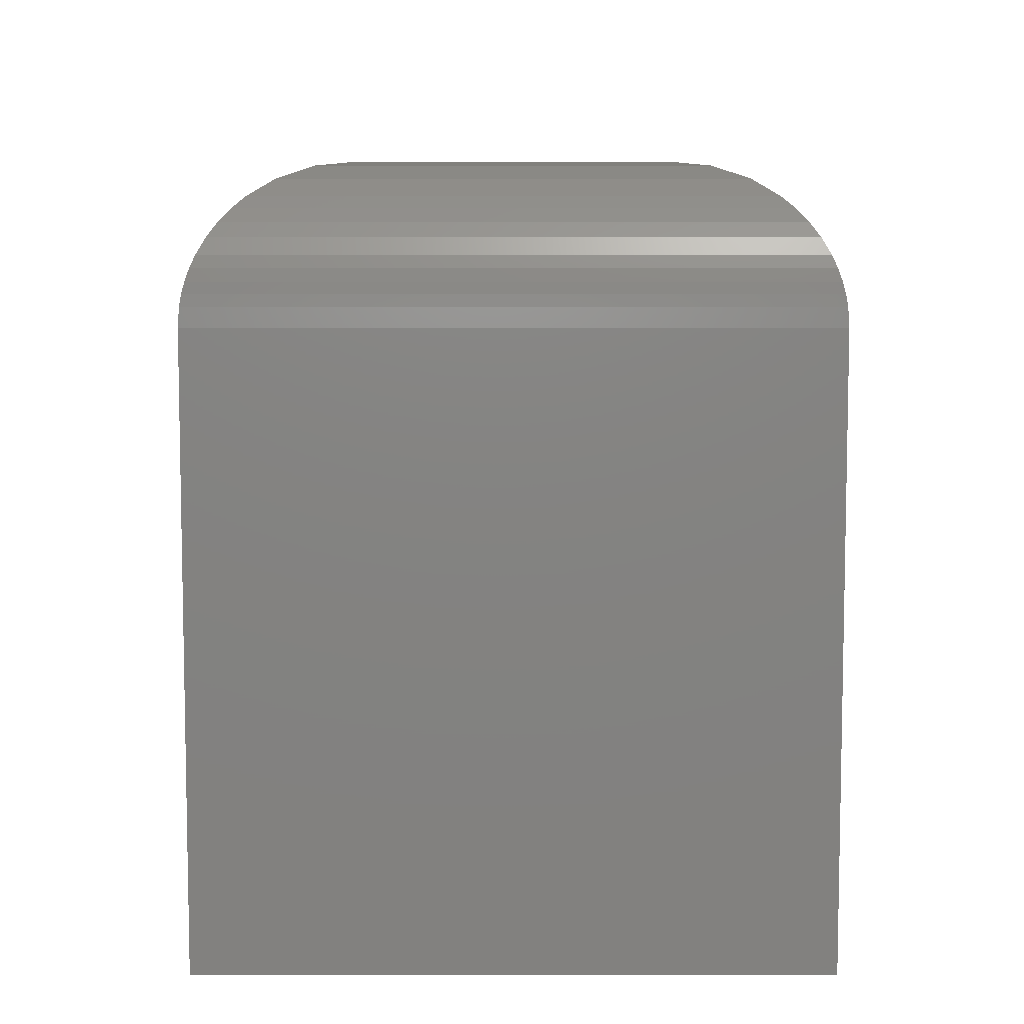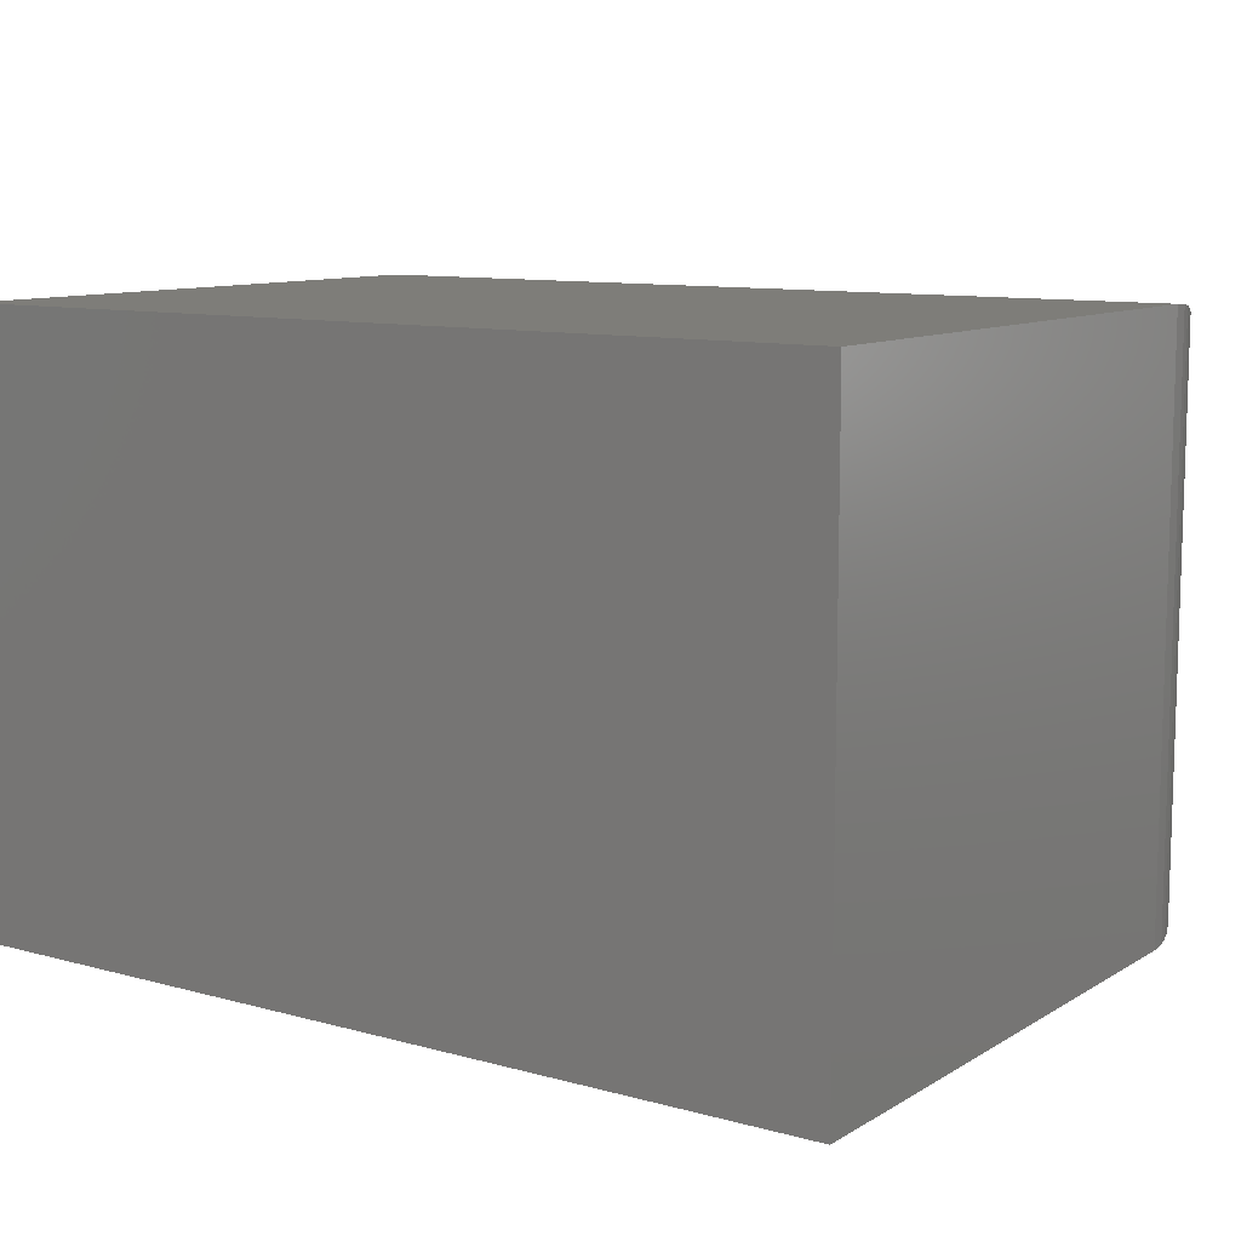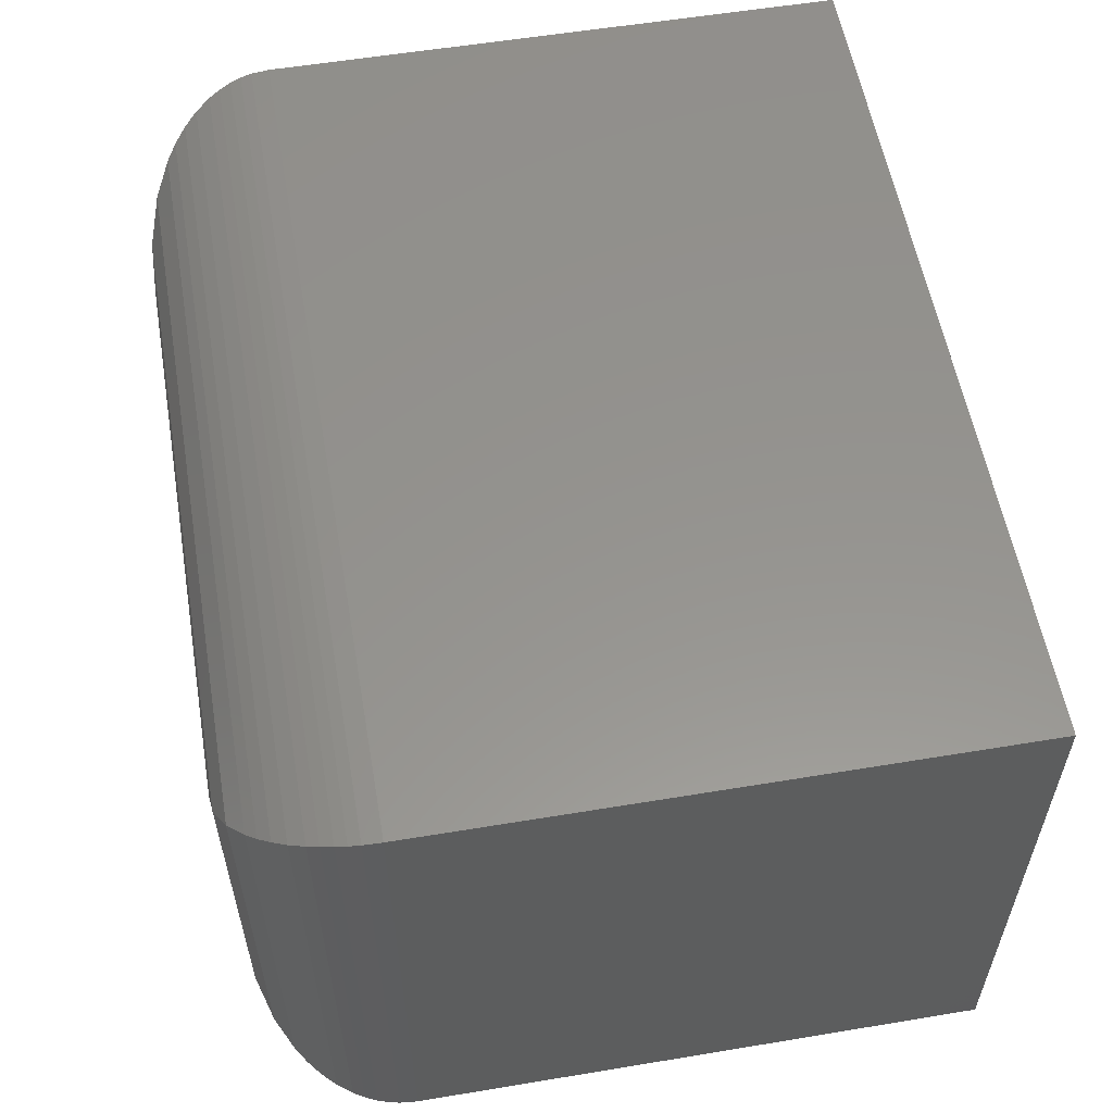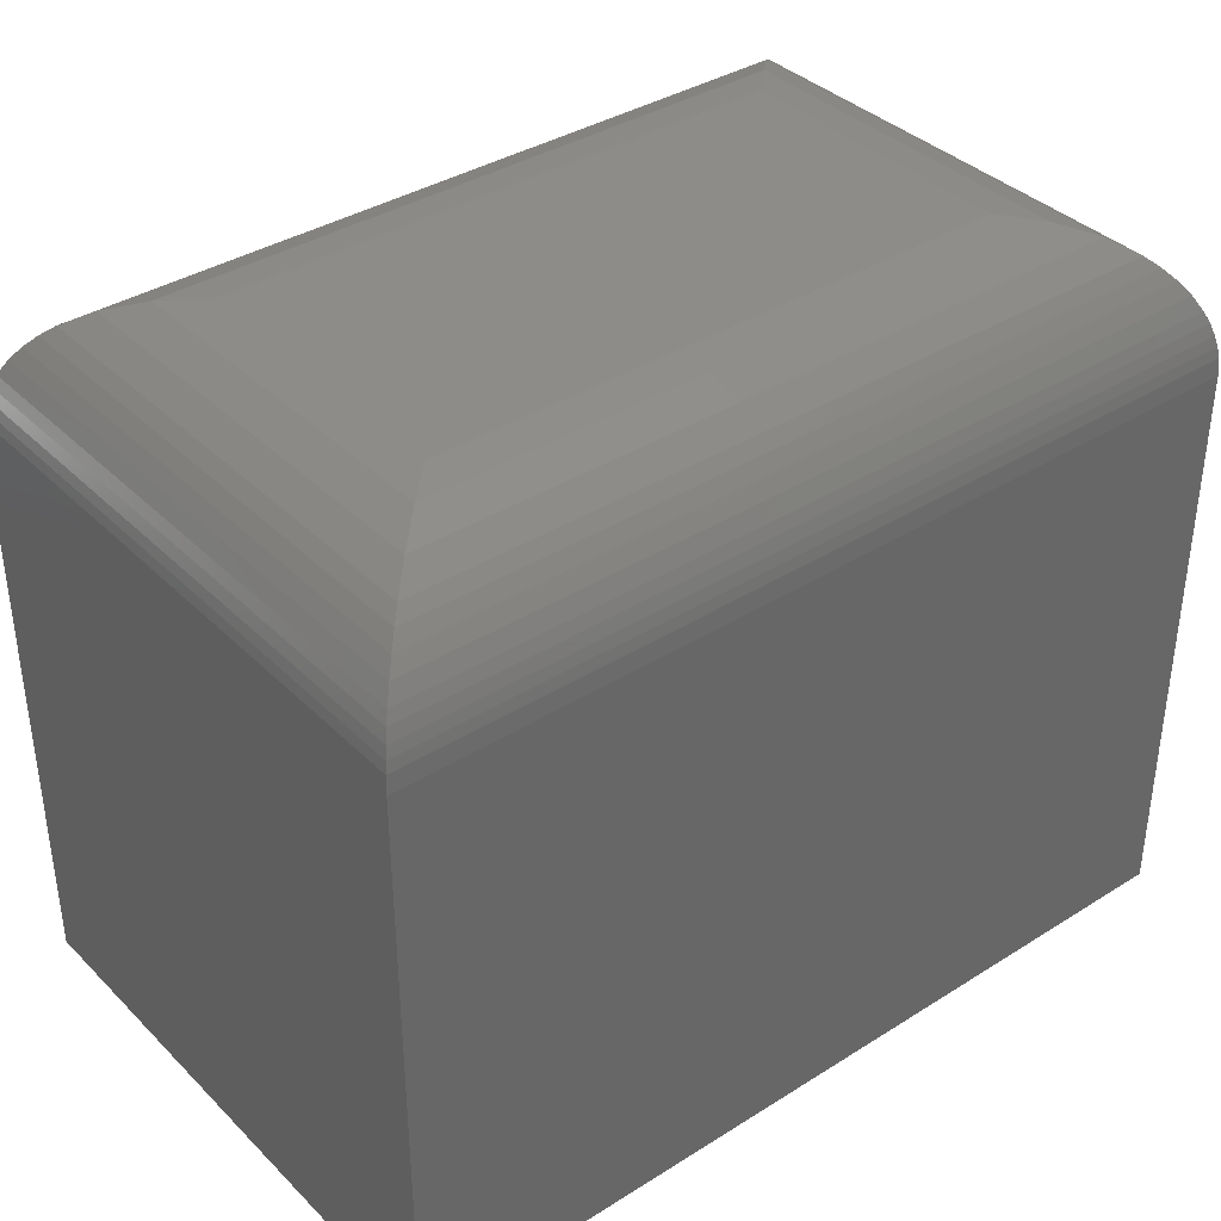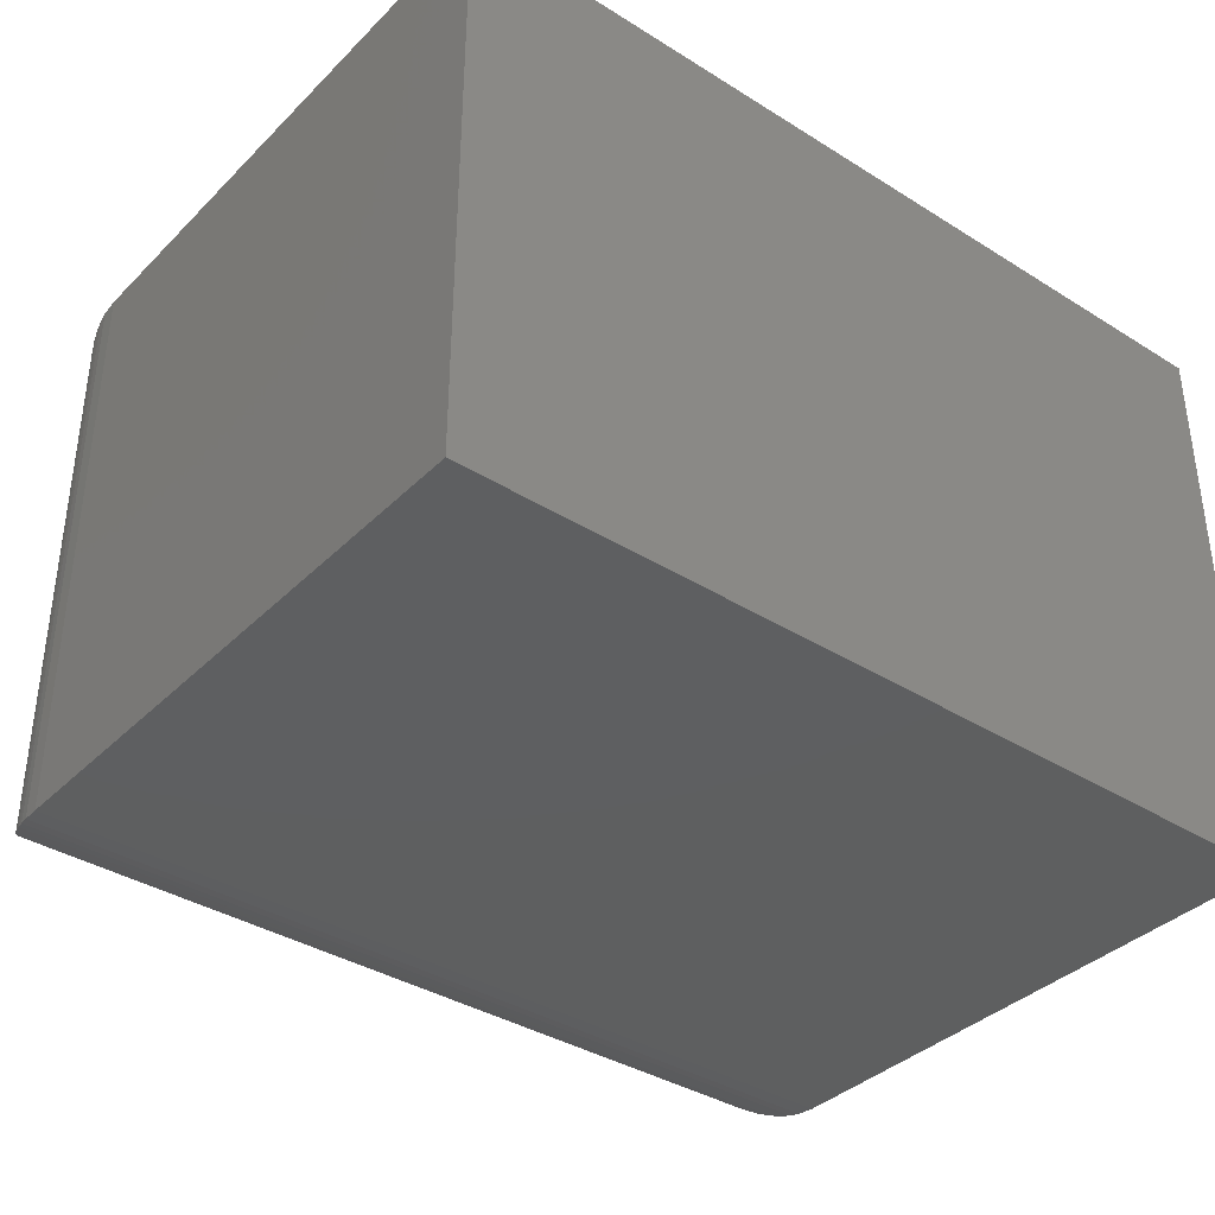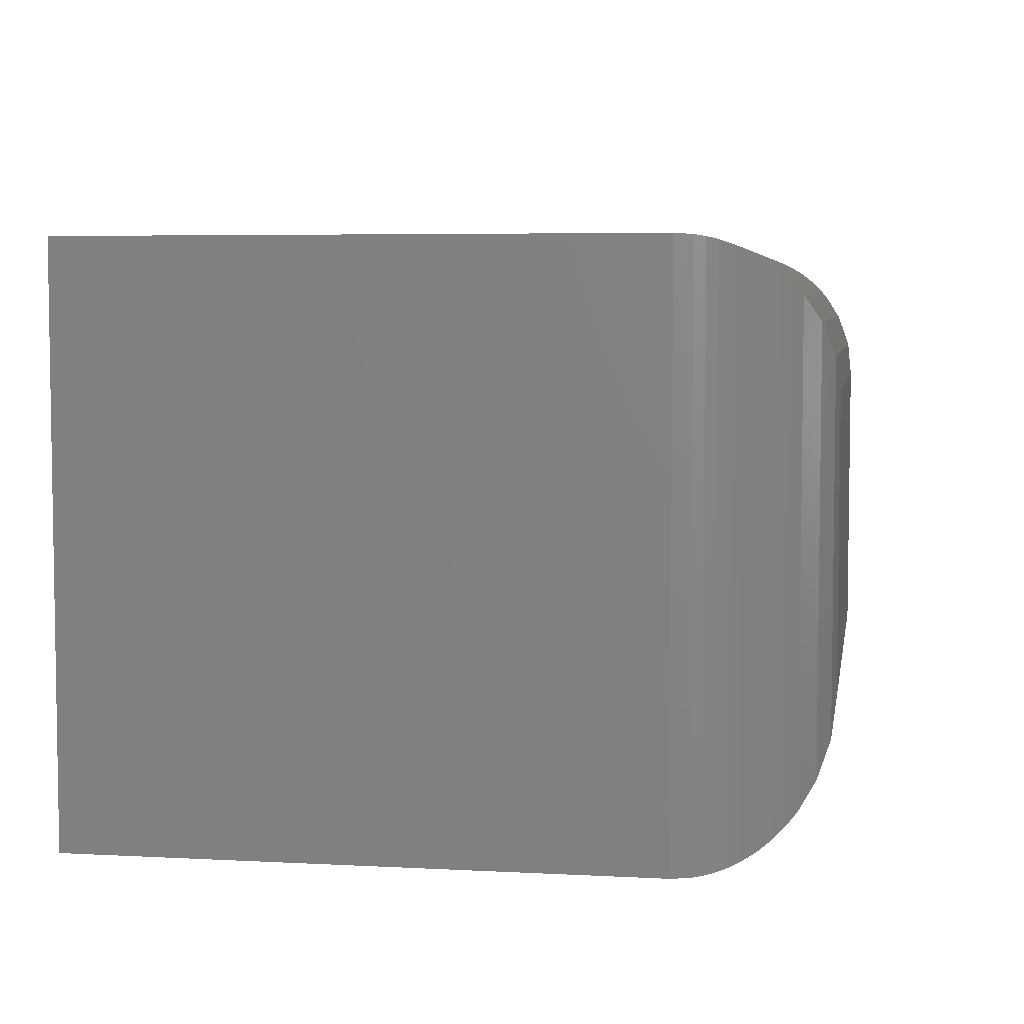
<metadata>
{"format":"stl","ext":"stl","renderer":"f3d","projection":"perspective","resolution":1024,"background":"white","views":[{"elev":7.4,"azim":89.8,"up":"+Z"},{"elev":10.2,"azim":-145.4,"up":"+Y"},{"elev":56.8,"azim":80.2,"up":"+Y"},{"elev":37.3,"azim":-38.9,"up":"+Z"},{"elev":-37.2,"azim":141.2,"up":"+Y"},{"elev":5.3,"azim":-80.5,"up":"+Y"}]}
</metadata>
<code>
# stl→obj: 56 verts, 108 faces
v 0 -0.5 -0.625
v 0.75 -0.5 -0.625
v -8.049e-17 -0.5 -0.1263
v 0.75 -0.5 -0.1263
v 0 0 -0.625
v 3.054e-17 5.537e-17 -0.1263
v 0.75 -5.099e-33 -0.625
v 0.75 5.537e-17 -0.1263
v 0.625 -0.375 -0.001316
v 0.625 -0.125 -0.001316
v 0.125 -0.375 -0.001316
v 0.125 -0.125 -0.001316
v 0.6544 -0.09563 -0.004816
v 0.09563 -0.09563 -0.004816
v 0.749 -0.0009588 -0.1109
v 0.002522 -0.00252 -0.1013
v 0.7475 -0.002522 -0.1013
v 0.004787 -0.004783 -0.09207
v 0.7452 -0.004787 -0.09207
v 0.6825 -0.06749 -0.01533
v 0.0009588 -0.0009588 -0.1109
v 0.7418 -0.008169 -0.08187
v 0.008169 -0.008167 -0.08187
v 0.7377 -0.01228 -0.07228
v 0.01228 -0.01228 -0.07228
v 0.7306 -0.01939 -0.05945
v 0.01939 -0.01939 -0.05945
v 0.7224 -0.02762 -0.04795
v 0.02762 -0.02761 -0.04795
v 0.7133 -0.03674 -0.03781
v 0.03674 -0.03673 -0.03781
v 0.7035 -0.04653 -0.02902
v 0.04653 -0.04653 -0.02902
v 0.06749 -0.06749 -0.01533
v 0.6544 -0.4044 -0.004816
v 0.6825 -0.4325 -0.01533
v 0.7475 -0.4975 -0.1013
v 0.749 -0.499 -0.1109
v 0.7035 -0.4535 -0.02902
v 0.7133 -0.4633 -0.03781
v 0.7224 -0.4724 -0.04795
v 0.7306 -0.4806 -0.05945
v 0.7377 -0.4877 -0.07228
v 0.7418 -0.4918 -0.08187
v 0.7452 -0.4952 -0.09207
v 0.09563 -0.4044 -0.004816
v 0.06749 -0.4325 -0.01533
v 0.00252 -0.4975 -0.1013
v 0.0009588 -0.499 -0.1109
v 0.04653 -0.4535 -0.02902
v 0.03673 -0.4633 -0.03781
v 0.02761 -0.4724 -0.04795
v 0.01939 -0.4806 -0.05945
v 0.01228 -0.4877 -0.07228
v 0.008167 -0.4918 -0.08187
v 0.004783 -0.4952 -0.09207
f 1 2 3
f 3 2 4
f 5 6 7
f 7 6 8
f 3 6 1
f 1 6 5
f 9 10 11
f 11 10 12
f 2 7 4
f 4 7 8
f 12 13 14
f 12 10 13
f 15 16 17
f 17 16 18
f 17 18 19
f 20 14 13
f 8 6 15
f 15 6 21
f 15 21 16
f 19 18 22
f 22 18 23
f 22 23 24
f 24 23 25
f 24 25 26
f 26 25 27
f 26 27 28
f 28 27 29
f 28 29 30
f 30 29 31
f 30 31 32
f 32 31 33
f 32 33 20
f 20 33 34
f 20 34 14
f 10 35 13
f 10 9 35
f 13 35 36
f 13 36 20
f 19 37 17
f 17 37 38
f 20 36 32
f 32 36 39
f 32 39 30
f 30 39 40
f 30 40 28
f 28 40 41
f 28 41 26
f 26 41 42
f 26 42 24
f 24 42 43
f 24 43 22
f 22 43 44
f 22 44 19
f 19 44 45
f 19 45 37
f 4 8 38
f 38 8 15
f 38 15 17
f 9 46 35
f 9 11 46
f 35 46 47
f 35 47 36
f 45 48 37
f 37 48 49
f 36 47 39
f 39 47 50
f 39 50 40
f 40 50 51
f 40 51 41
f 41 51 52
f 41 52 42
f 42 52 53
f 42 53 43
f 43 53 54
f 43 54 44
f 44 54 55
f 44 55 45
f 45 55 56
f 45 56 48
f 3 4 49
f 49 4 38
f 49 38 37
f 11 14 46
f 11 12 14
f 21 48 16
f 16 48 56
f 16 56 18
f 34 46 14
f 6 3 21
f 21 3 49
f 21 49 48
f 18 56 23
f 23 56 55
f 23 55 25
f 25 55 54
f 25 54 27
f 27 54 53
f 27 53 29
f 29 53 52
f 29 52 31
f 31 52 51
f 31 51 33
f 33 51 50
f 33 50 34
f 34 50 47
f 34 47 46
f 1 5 2
f 2 5 7

</code>
